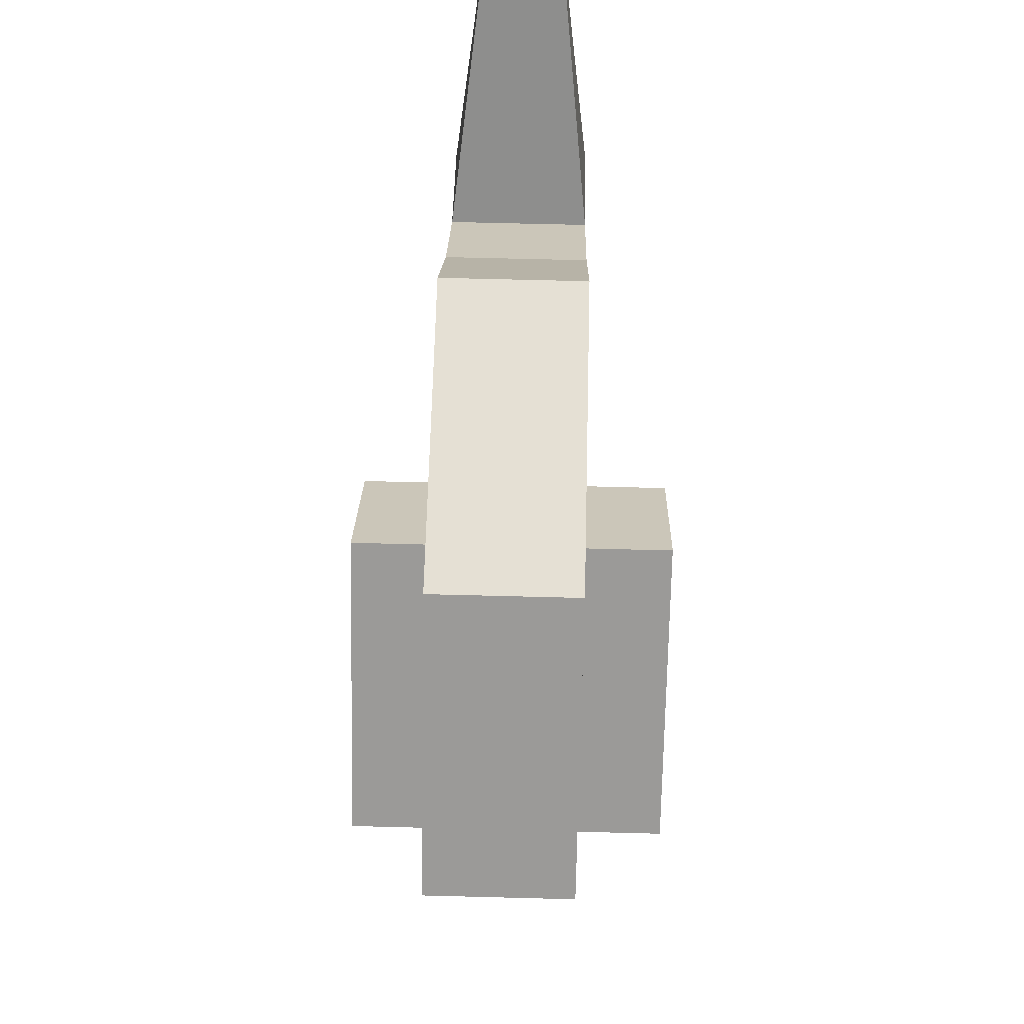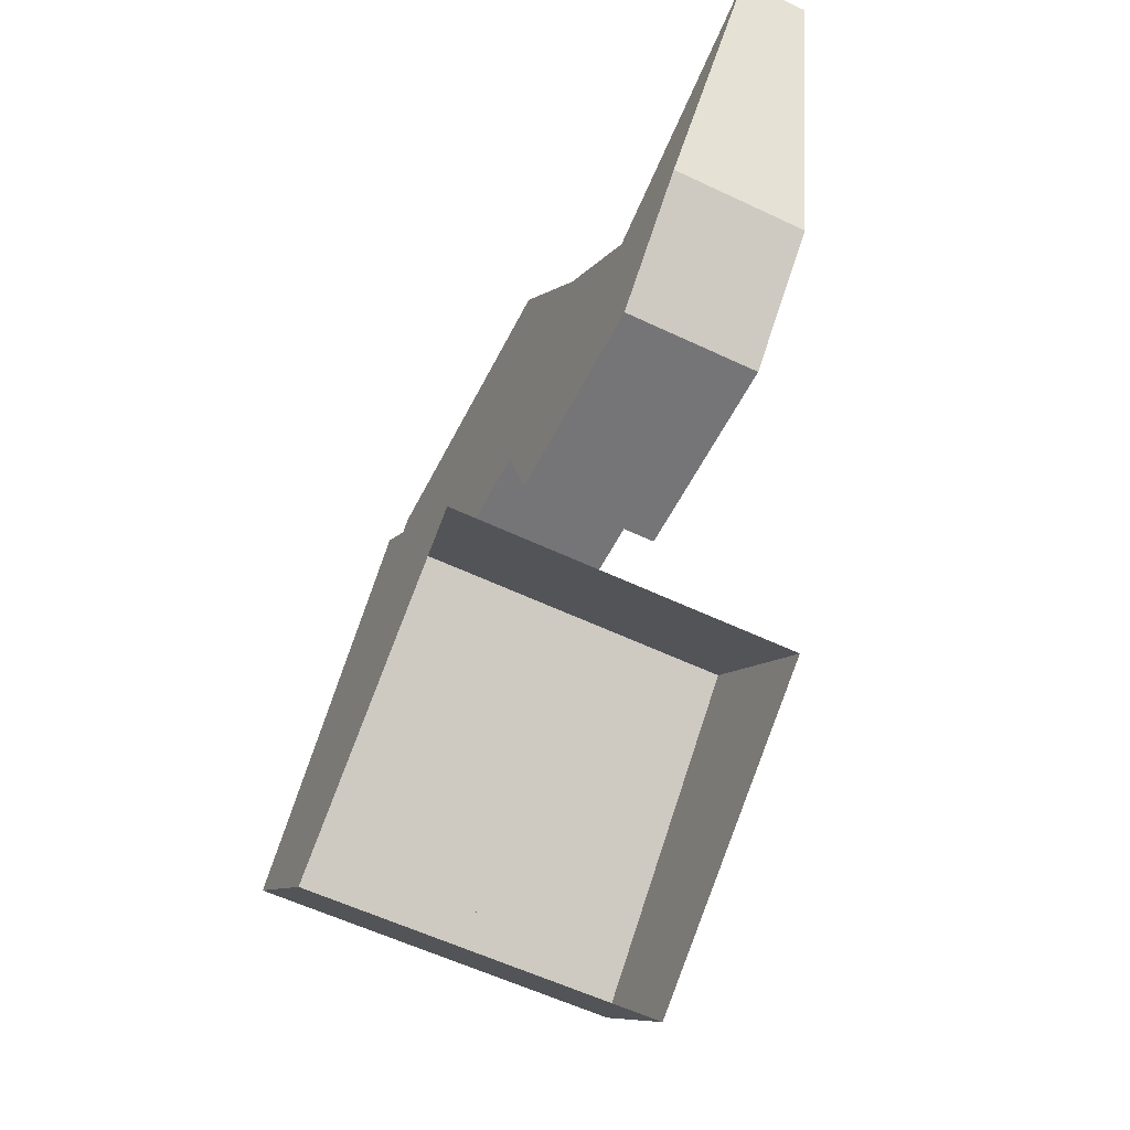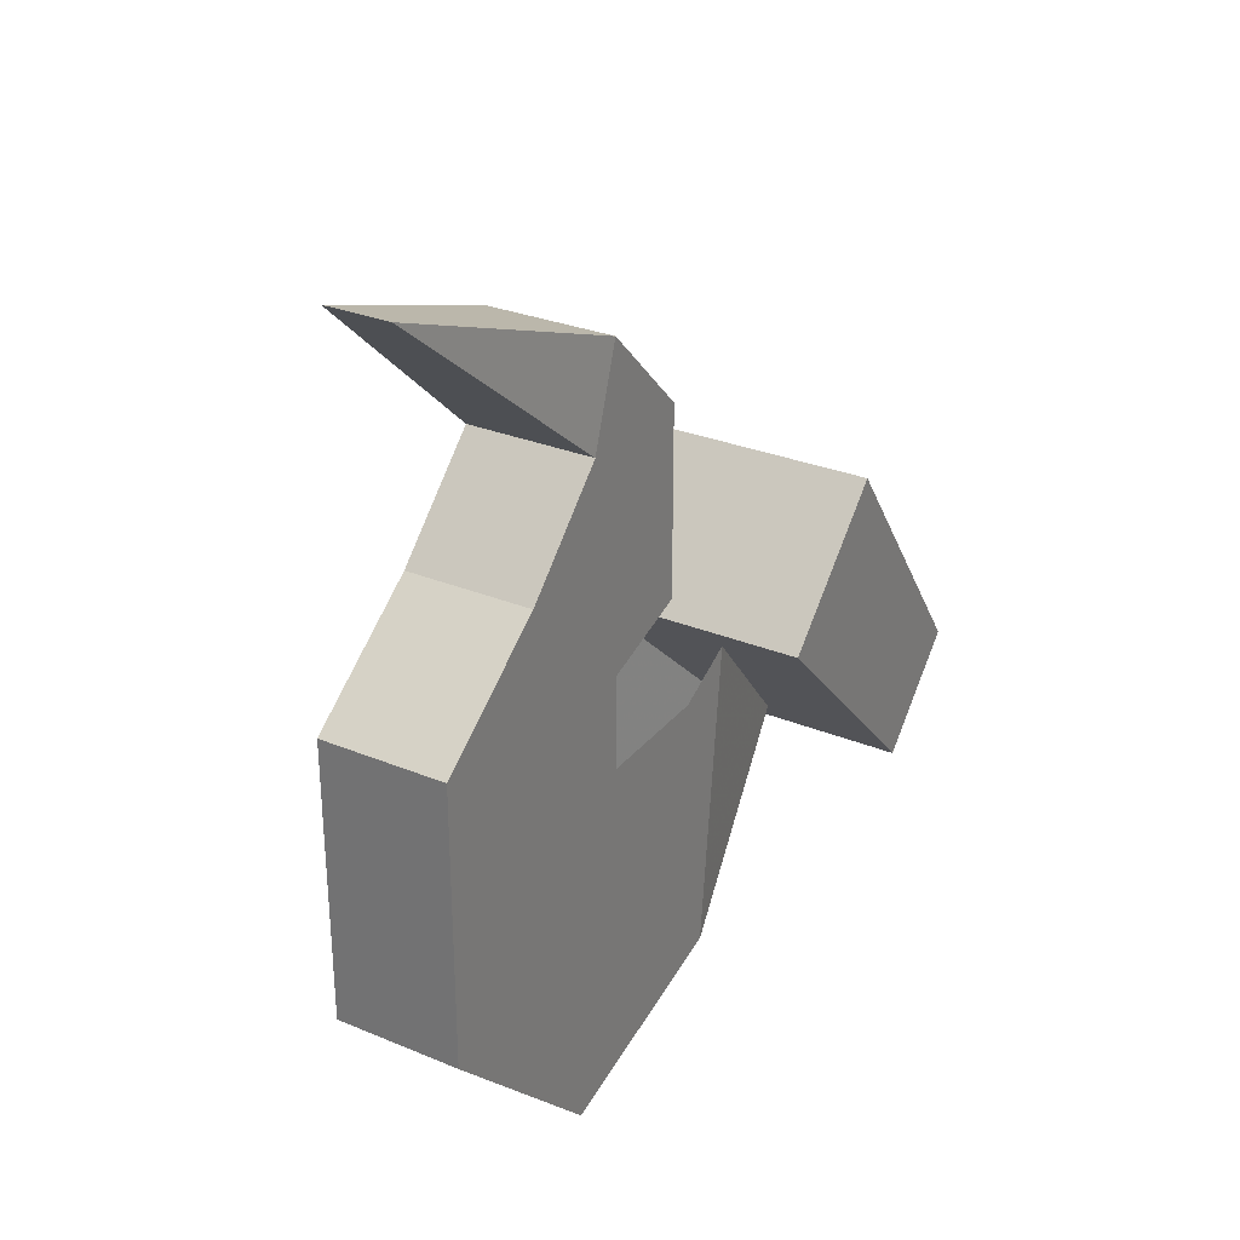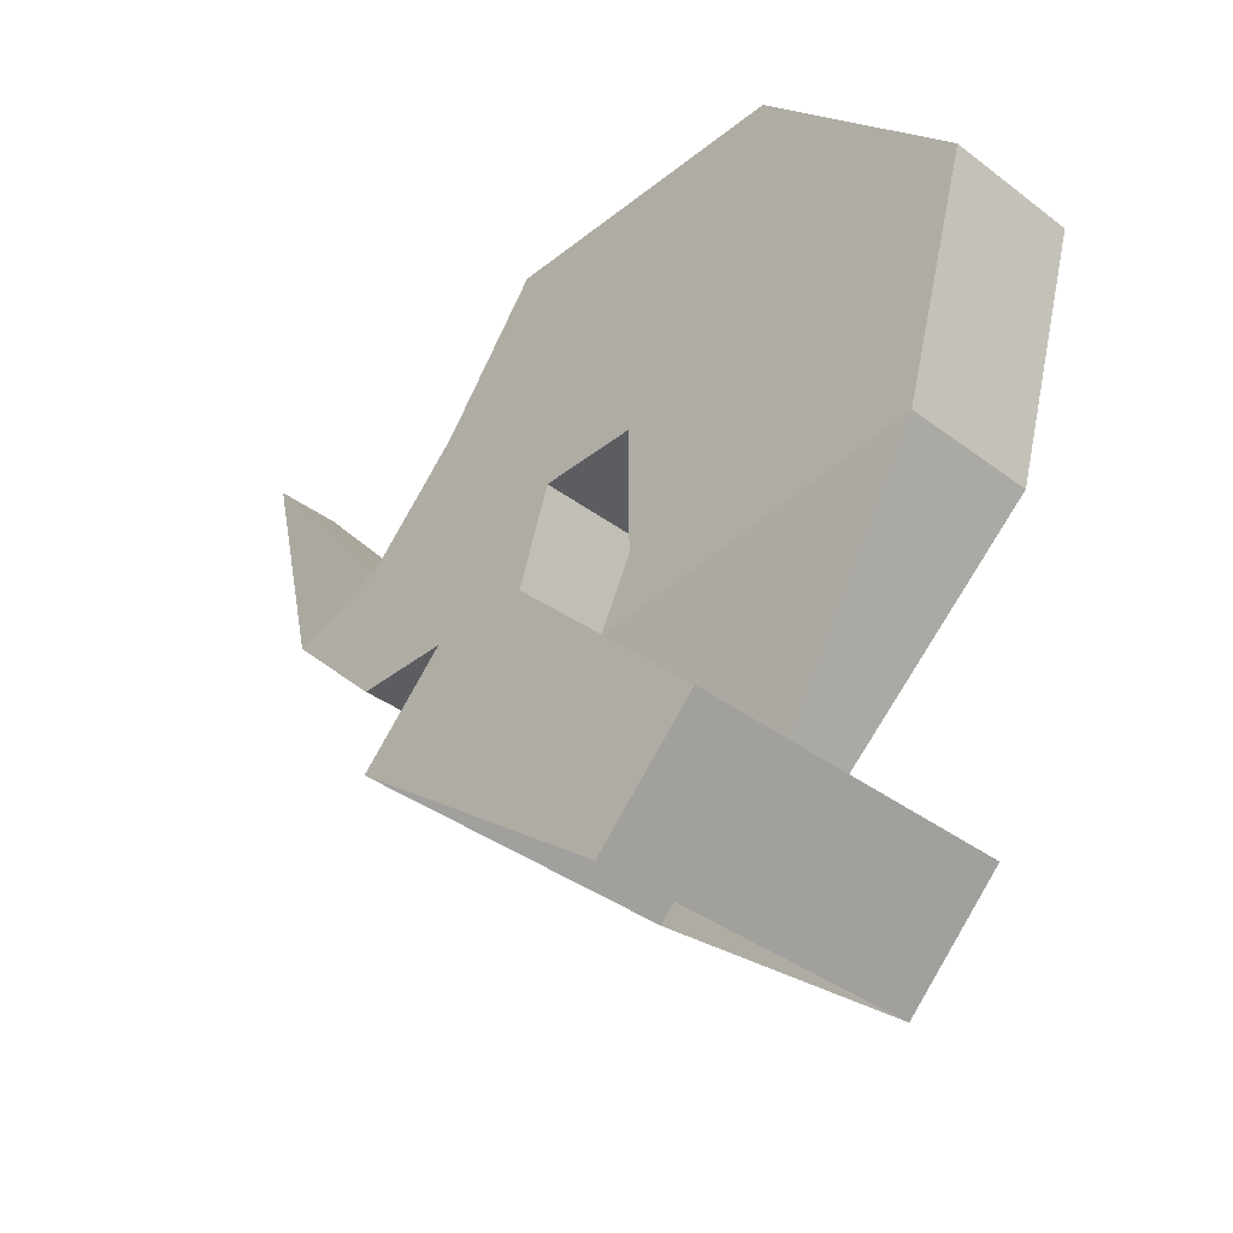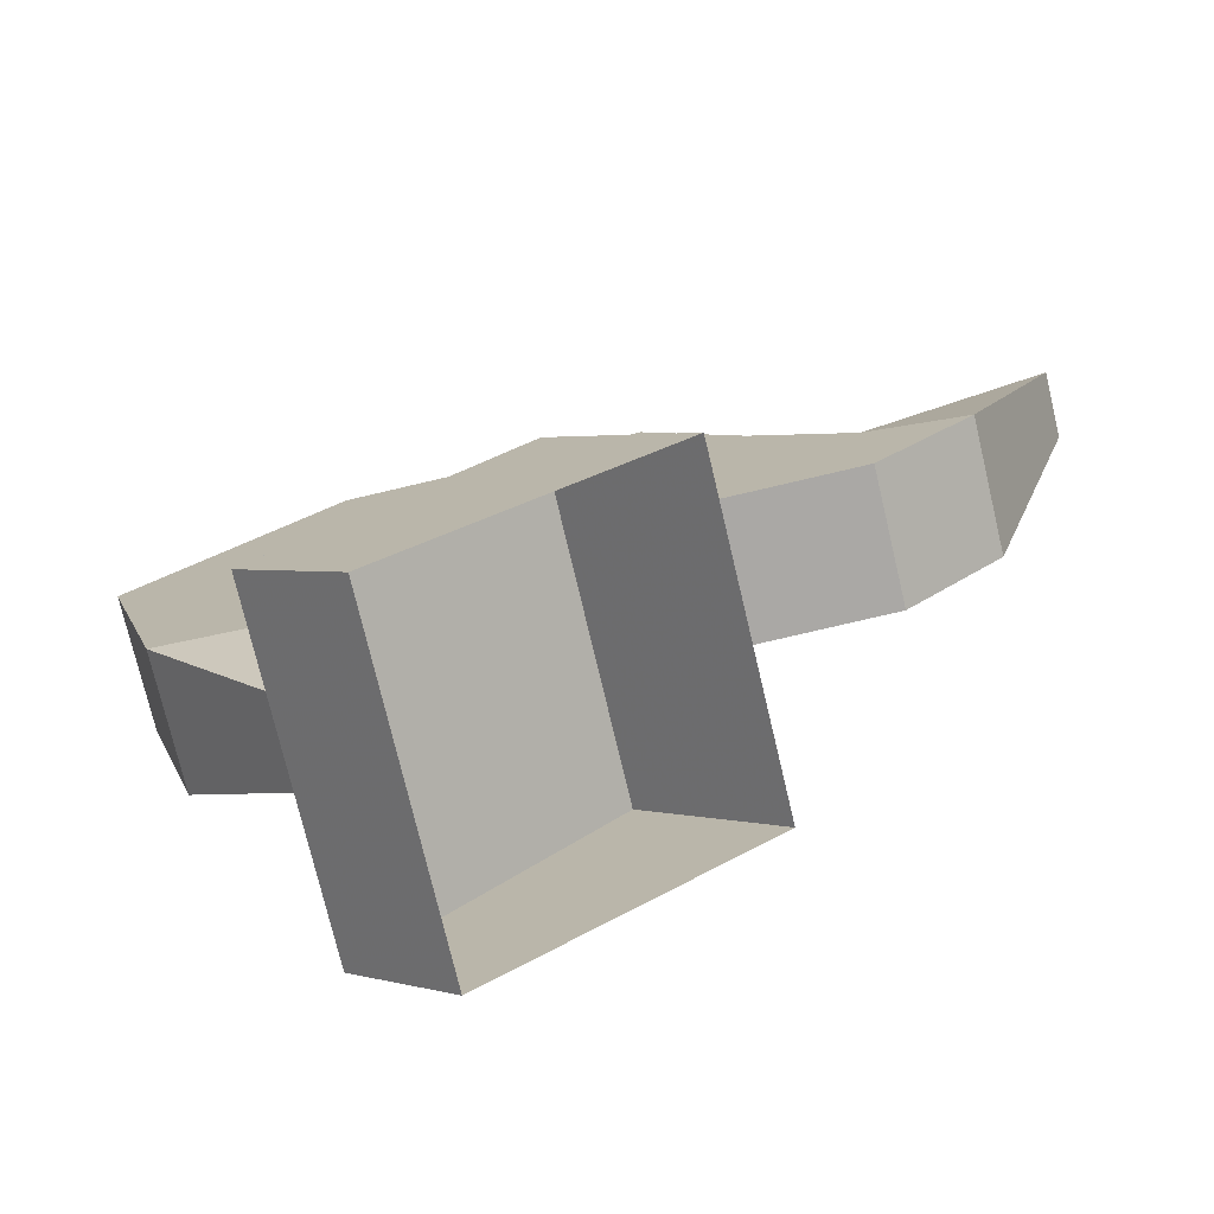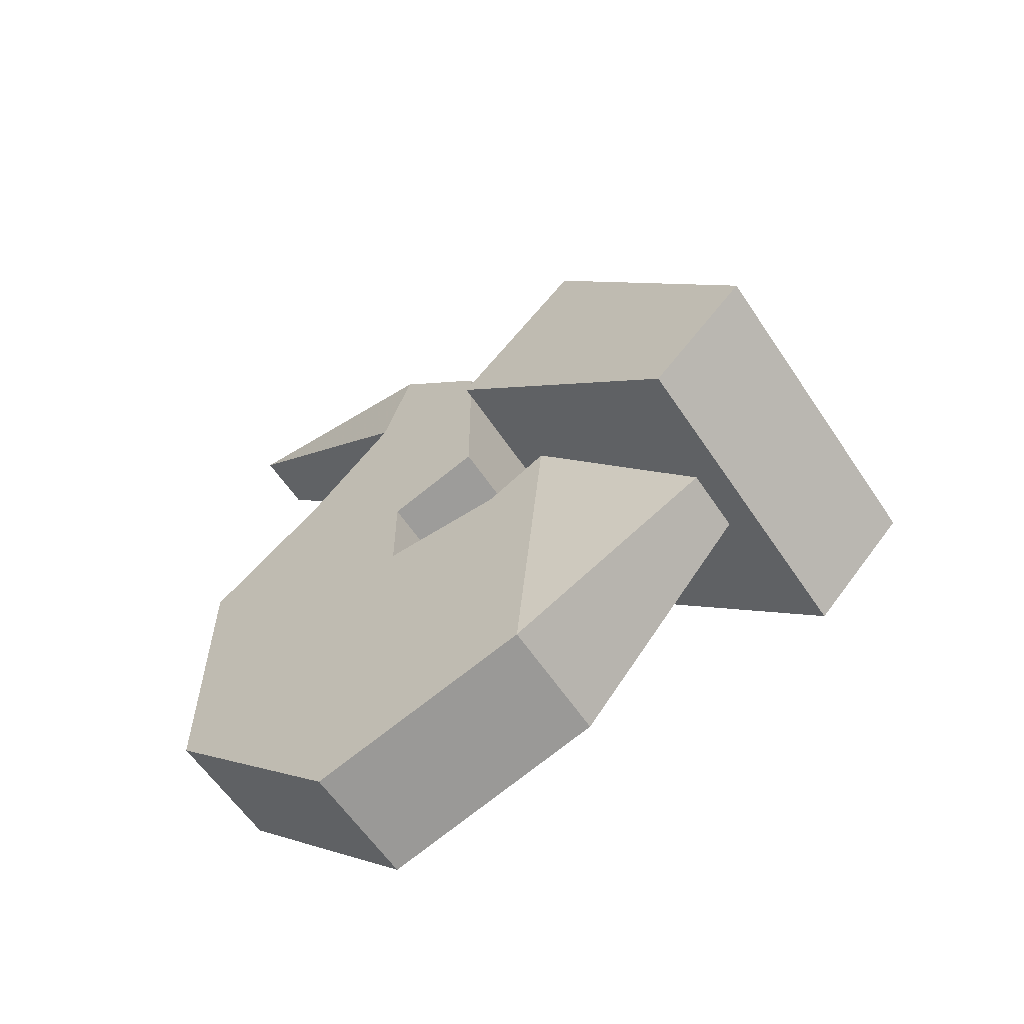
<metadata>
{"format":"obj","ext":"obj","renderer":"f3d","projection":"perspective","resolution":1024,"background":"white","views":[{"elev":65.6,"azim":1.5,"up":"+Z"},{"elev":-56.6,"azim":153.5,"up":"+Z"},{"elev":29.4,"azim":31.3,"up":"+Y"},{"elev":-37.1,"azim":-44.2,"up":"+Z"},{"elev":-75.1,"azim":103.3,"up":"+Z"},{"elev":-60.0,"azim":123.6,"up":"+Y"}]}
</metadata>
<code>
v -0.1562 -0.2812 0.2812
v -0.1562 -0.4062 0.4062
v 0.1562 -0.4062 0.4062
v 0.1562 -0.2812 0.2812
v 0.1562 -0.5312 0.09375
v 0.1562 -0.625 0.1875
v -0.1562 -0.625 0.1875
v -0.1562 -0.5312 0.09375
v -0.0625 -0.4375 0.375
v -0.03125 -0.5938 0.2188
v -0.0625 -0.75 0.4062
v -0.0625 -0.8125 0.625
v -0.0625 -0.4688 0.4375
v -0.0625 -0.4688 0.5625
v -0.0625 -0.625 0.8125
v -0.0625 -0.3438 0.8125
v -0.0625 -0.375 0.5625
v 0.0625 -0.4688 0.5625
v 0.0625 -0.375 0.5625
v 0.0625 -0.3438 0.8125
v 0.0625 -0.625 0.8125
v 0.0625 -0.8125 0.625
v 0.0625 -0.4688 0.4375
v 0.0625 -0.4375 0.375
v 0.0625 -0.75 0.4062
v 0.03125 -0.5938 0.2188
v -0.0625 -0.25 0.6875
v -0.0625 -0.3438 0.4688
v 0.0625 -0.3438 0.4688
v 0.0625 -0.25 0.6875
v -0.0625 -0.1562 0.5938
v -0.0625 -0.3125 0.4688
v 0.0625 -0.3125 0.4688
v 0.0625 -0.1562 0.5938
v -0.0625 -0.1562 0.4688
v 0.0625 -0.1562 0.4688
v 0.0625 -0.0625 0.5625
v 0.03125 0.03125 0.8125
v -0.03125 0.03125 0.8125
v -0.0625 -0.0625 0.5625
f 1 2 3
f 1 3 4
f 4 3 5
f 5 3 6
f 5 6 7
f 5 7 8
f 8 7 1
f 1 7 2
f 2 7 6
f 2 6 3
f 9 10 11
f 9 11 12
f 9 12 13
f 13 12 14
f 14 12 15
f 14 15 16
f 14 16 17
f 14 17 18
f 18 17 19
f 18 19 20
f 18 20 21
f 18 21 22
f 18 22 23
f 23 22 24
f 24 22 25
f 24 25 26
f 26 25 11
f 26 11 10
f 17 16 27
f 17 27 28
f 17 28 19
f 19 28 29
f 19 29 30
f 19 30 20
f 20 30 27
f 20 27 16
f 20 16 15
f 20 15 21
f 21 15 12
f 21 12 22
f 22 12 11
f 22 11 25
f 28 27 31
f 28 31 32
f 28 32 29
f 29 32 33
f 29 33 34
f 29 34 30
f 30 34 31
f 30 31 27
f 31 35 32
f 32 35 33
f 33 35 36
f 33 36 34
f 34 36 37
f 34 37 38
f 34 38 31
f 31 38 39
f 31 39 40
f 31 40 35
f 35 40 36
f 36 40 37
f 37 40 39
f 37 39 38

</code>
